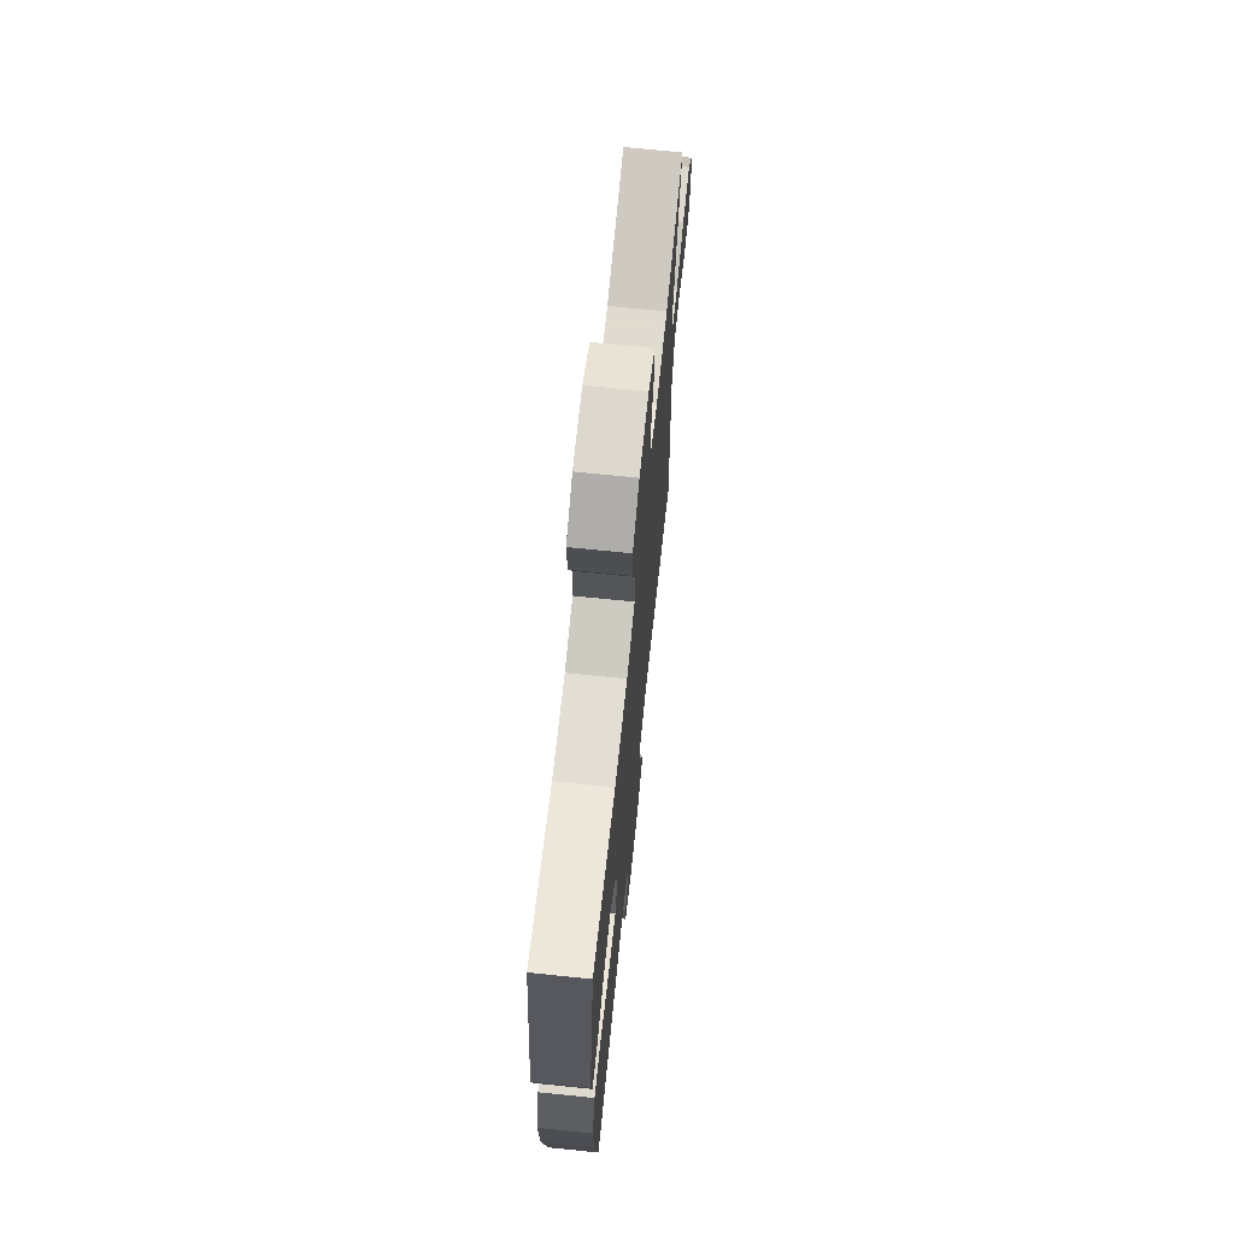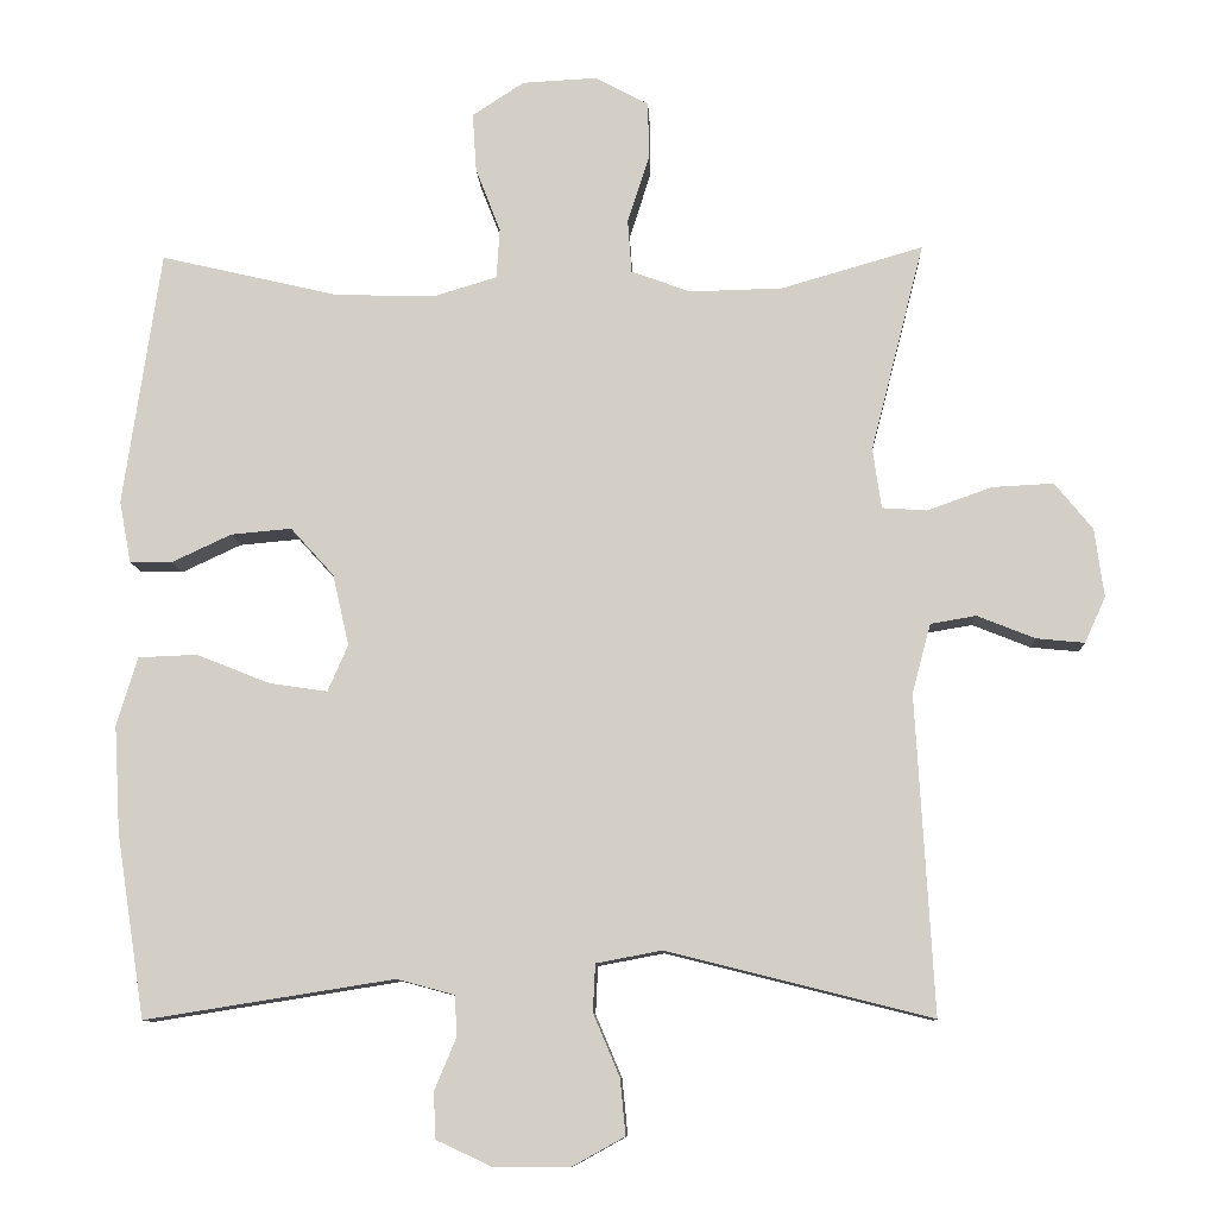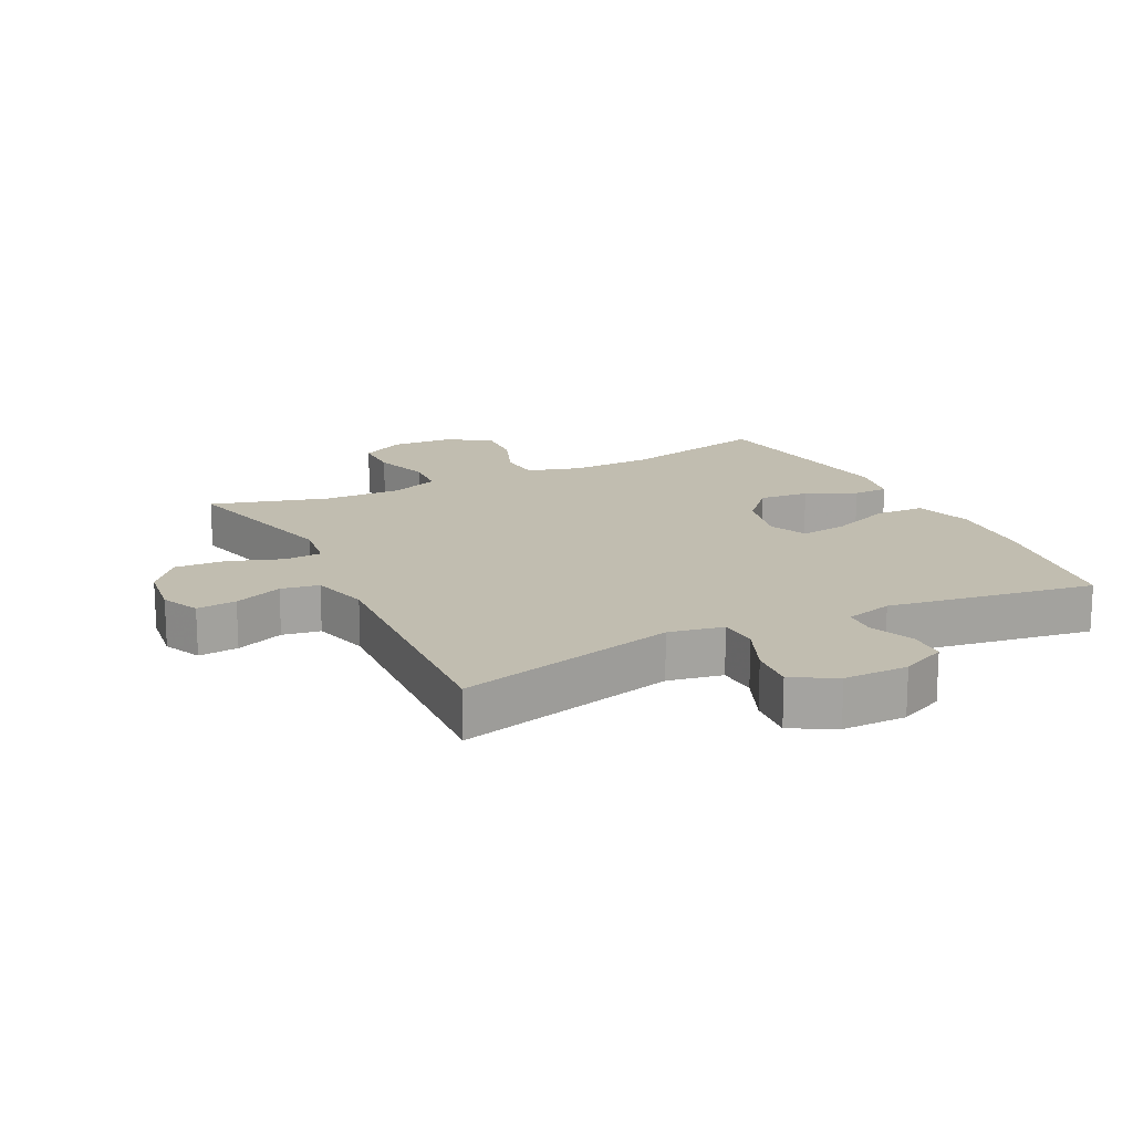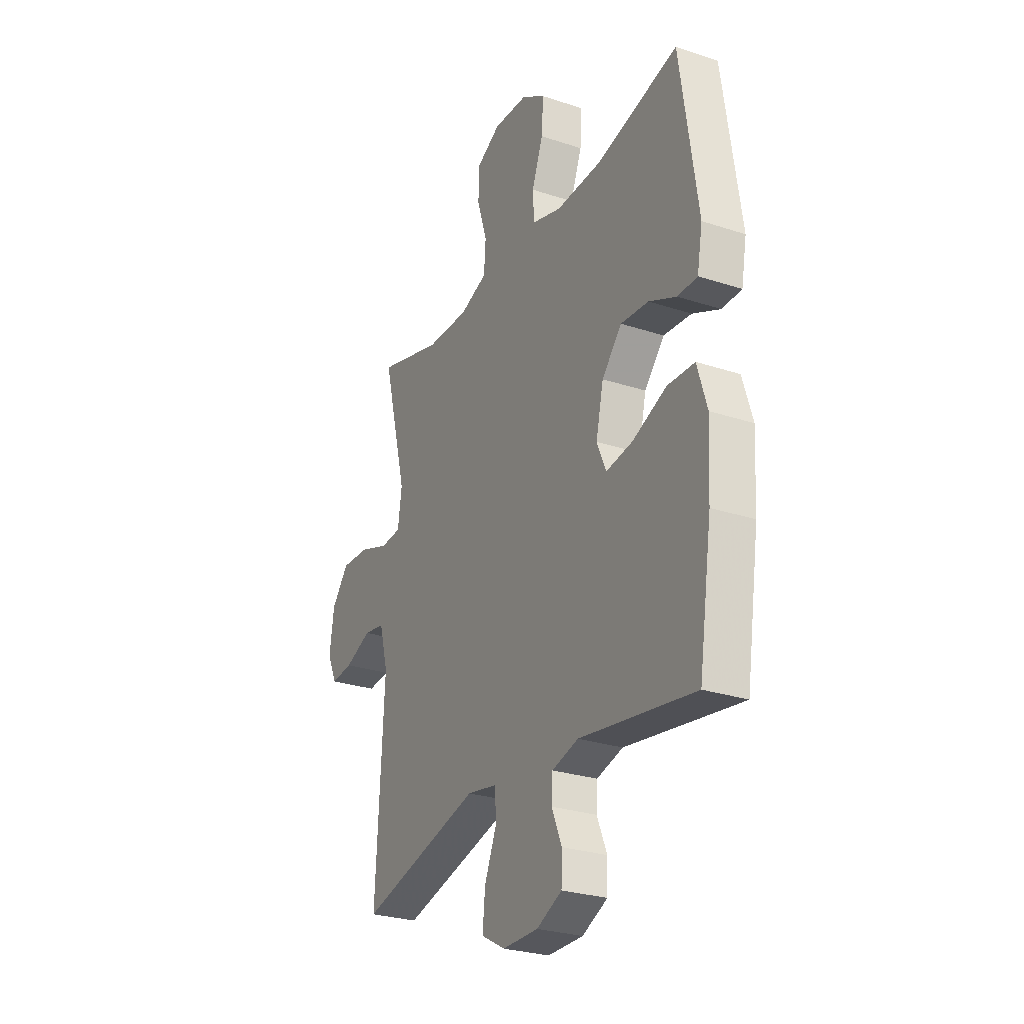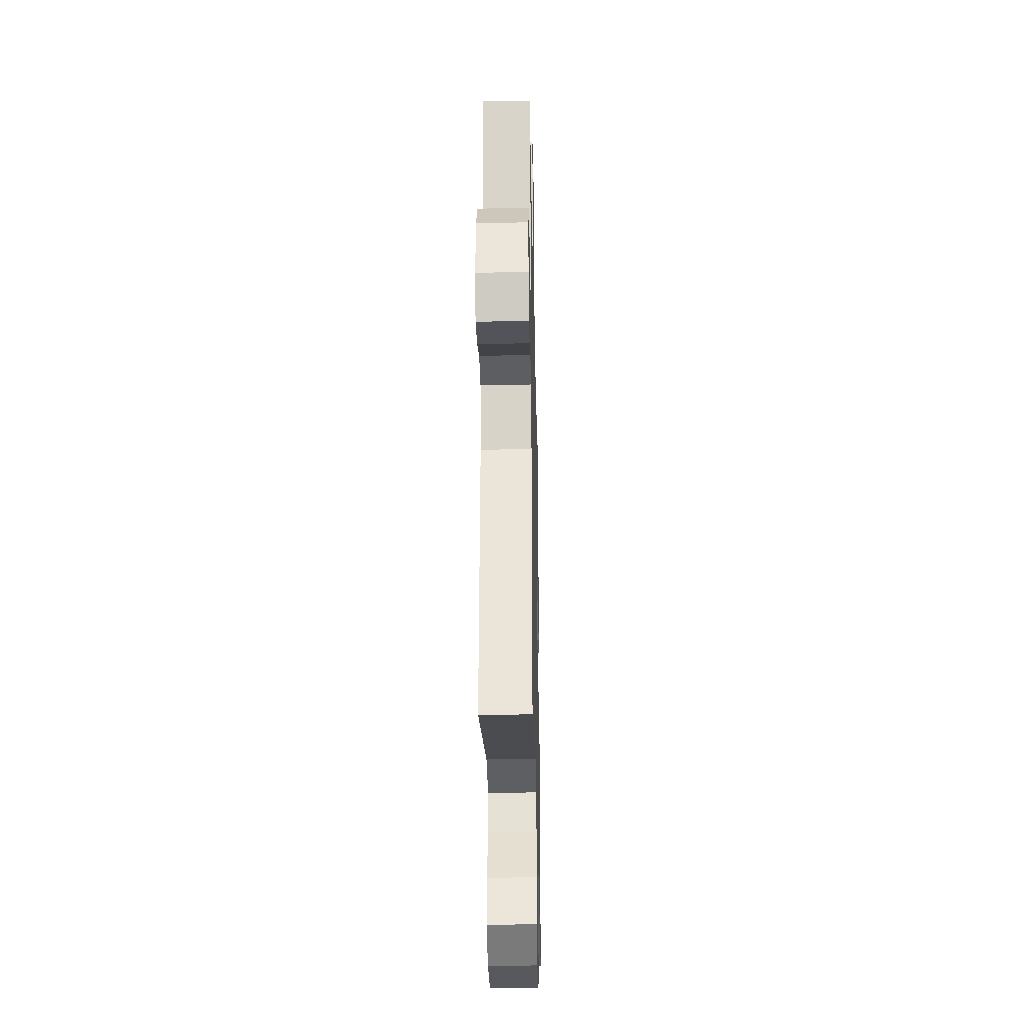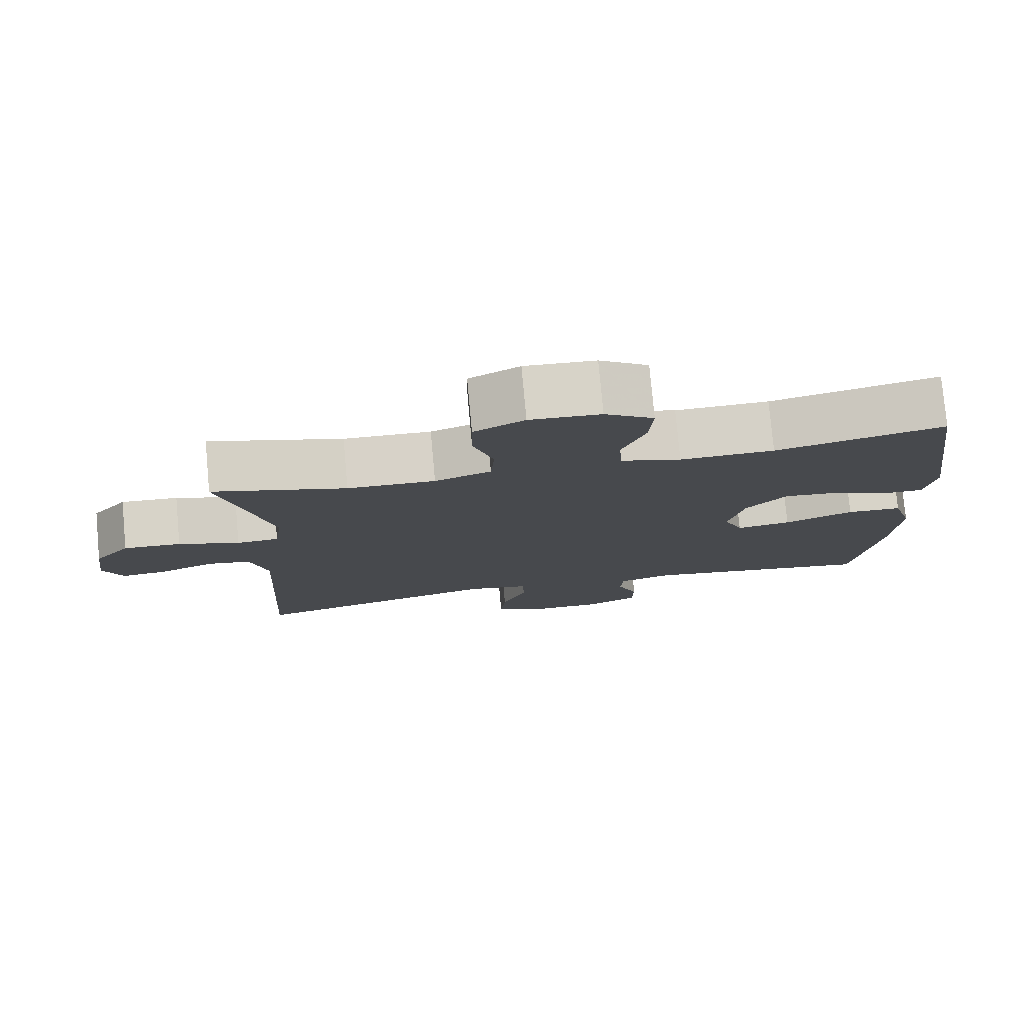
<metadata>
{"format":"obj","ext":"obj","renderer":"f3d","projection":"perspective","resolution":1024,"background":"white","views":[{"elev":69.1,"azim":-84.1,"up":"+Z"},{"elev":-10.1,"azim":2.6,"up":"+Z"},{"elev":16.7,"azim":153.5,"up":"+Y"},{"elev":-27.5,"azim":-116.9,"up":"+Z"},{"elev":-29.3,"azim":91.2,"up":"+Z"},{"elev":78.0,"azim":174.8,"up":"+Z"}]}
</metadata>
<code>
v -0.5 0.07 -0.5
v -0.537 0.07 -0.263
v -0.545 0.07 -0.125
v -0.518 0.07 -0.036
v -0.442 0.07 -0.033
v -0.347 0.07 -0.071
v -0.272 0.07 -0.082
v -0.246 0.07 -0.022
v -0.267 0.07 0.07
v -0.323 0.07 0.132
v -0.401 0.07 0.125
v -0.478 0.07 0.089
v -0.533 0.07 0.09
v -0.548 0.07 0.17
v -0.5 0.07 0.5
v -0.27 0.07 0.446
v -0.141 0.07 0.442
v -0.058 0.07 0.467
v -0.054 0.07 0.532
v -0.086 0.07 0.615
v -0.091 0.07 0.691
v -0.024 0.07 0.735
v 0.073 0.07 0.74
v 0.142 0.07 0.703
v 0.143 0.07 0.629
v 0.115 0.07 0.541
v 0.12 0.07 0.472
v 0.197 0.07 0.444
v 0.317 0.07 0.447
v 0.5 0.07 0.5
v 0.431 0.07 0.23
v 0.442 0.07 0.152
v 0.5 0.07 0.148
v 0.584 0.07 0.178
v 0.663 0.07 0.182
v 0.712 0.07 0.122
v 0.724 0.07 0.033
v 0.697 0.07 -0.026
v 0.635 0.07 -0.02
v 0.56 0.07 0.01
v 0.501 0.07 0
v 0.477 0.07 -0.09
v 0.5 0.07 -0.5
v 0.158 0.07 -0.414
v 0.073 0.07 -0.43
v 0.07 0.07 -0.491
v 0.104 0.07 -0.572
v 0.111 0.07 -0.644
v 0.044 0.07 -0.681
v -0.056 0.07 -0.681
v -0.127 0.07 -0.648
v -0.129 0.07 -0.588
v -0.101 0.07 -0.521
v -0.104 0.07 -0.469
v -0.178 0.07 -0.449
v -0.5 0 -0.5
v -0.537 0 -0.263
v -0.545 0 -0.125
v -0.518 0 -0.036
v -0.442 0 -0.033
v -0.347 0 -0.071
v -0.272 0 -0.082
v -0.246 0 -0.022
v -0.267 0 0.07
v -0.323 0 0.132
v -0.401 0 0.125
v -0.478 0 0.089
v -0.533 0 0.09
v -0.548 0 0.17
v -0.5 0 0.5
v -0.27 0 0.446
v -0.141 0 0.442
v -0.058 0 0.467
v -0.054 0 0.532
v -0.086 0 0.615
v -0.091 0 0.691
v -0.024 0 0.735
v 0.073 0 0.74
v 0.142 0 0.703
v 0.143 0 0.629
v 0.115 0 0.541
v 0.12 0 0.472
v 0.197 0 0.444
v 0.317 0 0.447
v 0.5 0 0.5
v 0.431 0 0.23
v 0.442 0 0.152
v 0.5 0 0.148
v 0.584 0 0.178
v 0.663 0 0.182
v 0.712 0 0.122
v 0.724 0 0.033
v 0.697 0 -0.026
v 0.635 0 -0.02
v 0.56 0 0.01
v 0.501 0 0
v 0.477 0 -0.09
v 0.5 0 -0.5
v 0.158 0 -0.414
v 0.073 0 -0.43
v 0.07 0 -0.491
v 0.104 0 -0.572
v 0.111 0 -0.644
v 0.044 0 -0.681
v -0.056 0 -0.681
v -0.127 0 -0.648
v -0.129 0 -0.588
v -0.101 0 -0.521
v -0.104 0 -0.469
v -0.178 0 -0.449
f 51 52 53
f 50 51 53
f 49 50 53
f 48 49 53
f 47 48 53
f 46 47 53
f 45 46 53 54
f 42 43 44
f 41 42 44 45
f 38 39 40
f 37 38 40
f 36 37 40
f 35 36 40
f 34 35 40
f 33 34 40
f 32 33 40 41
f 29 30 31
f 28 29 31 32
f 45 54 55
f 41 45 55
f 32 41 55
f 28 32 55
f 27 28 55
f 24 25 26
f 23 24 26
f 22 23 26
f 21 22 26
f 20 21 26
f 19 20 26
f 14 15 16
f 13 14 16
f 12 13 16
f 11 12 16
f 10 11 16 17
f 9 10 17 18
f 4 5 6
f 3 4 6
f 2 3 6
f 1 2 6
f 55 1 6
f 55 6 7
f 27 55 7 8
f 18 19 26 27
f 8 9 18 27
f 108 107 106
f 108 106 105
f 108 105 104
f 108 104 103
f 108 103 102
f 108 102 101
f 109 108 101 100
f 99 98 97
f 100 99 97 96
f 95 94 93
f 95 93 92
f 95 92 91
f 95 91 90
f 95 90 89
f 95 89 88
f 96 95 88 87
f 86 85 84
f 87 86 84 83
f 110 109 100
f 110 100 96
f 110 96 87
f 110 87 83
f 110 83 82
f 81 80 79
f 81 79 78
f 81 78 77
f 81 77 76
f 81 76 75
f 81 75 74
f 71 70 69
f 71 69 68
f 71 68 67
f 71 67 66
f 72 71 66 65
f 73 72 65 64
f 61 60 59
f 61 59 58
f 61 58 57
f 61 57 56
f 61 56 110
f 62 61 110
f 63 62 110 82
f 82 81 74 73
f 82 73 64 63
f 1 56 57 2
f 2 57 58 3
f 3 58 59 4
f 4 59 60 5
f 5 60 61 6
f 6 61 62 7
f 7 62 63 8
f 8 63 64 9
f 9 64 65 10
f 10 65 66 11
f 11 66 67 12
f 12 67 68 13
f 13 68 69 14
f 14 69 70 15
f 15 70 71 16
f 16 71 72 17
f 17 72 73 18
f 18 73 74 19
f 19 74 75 20
f 20 75 76 21
f 21 76 77 22
f 22 77 78 23
f 23 78 79 24
f 24 79 80 25
f 25 80 81 26
f 26 81 82 27
f 27 82 83 28
f 28 83 84 29
f 29 84 85 30
f 30 85 86 31
f 31 86 87 32
f 32 87 88 33
f 33 88 89 34
f 34 89 90 35
f 35 90 91 36
f 36 91 92 37
f 37 92 93 38
f 38 93 94 39
f 39 94 95 40
f 40 95 96 41
f 41 96 97 42
f 42 97 98 43
f 43 98 99 44
f 44 99 100 45
f 45 100 101 46
f 46 101 102 47
f 47 102 103 48
f 48 103 104 49
f 49 104 105 50
f 50 105 106 51
f 51 106 107 52
f 52 107 108 53
f 53 108 109 54
f 54 109 110 55
f 55 110 56 1

</code>
